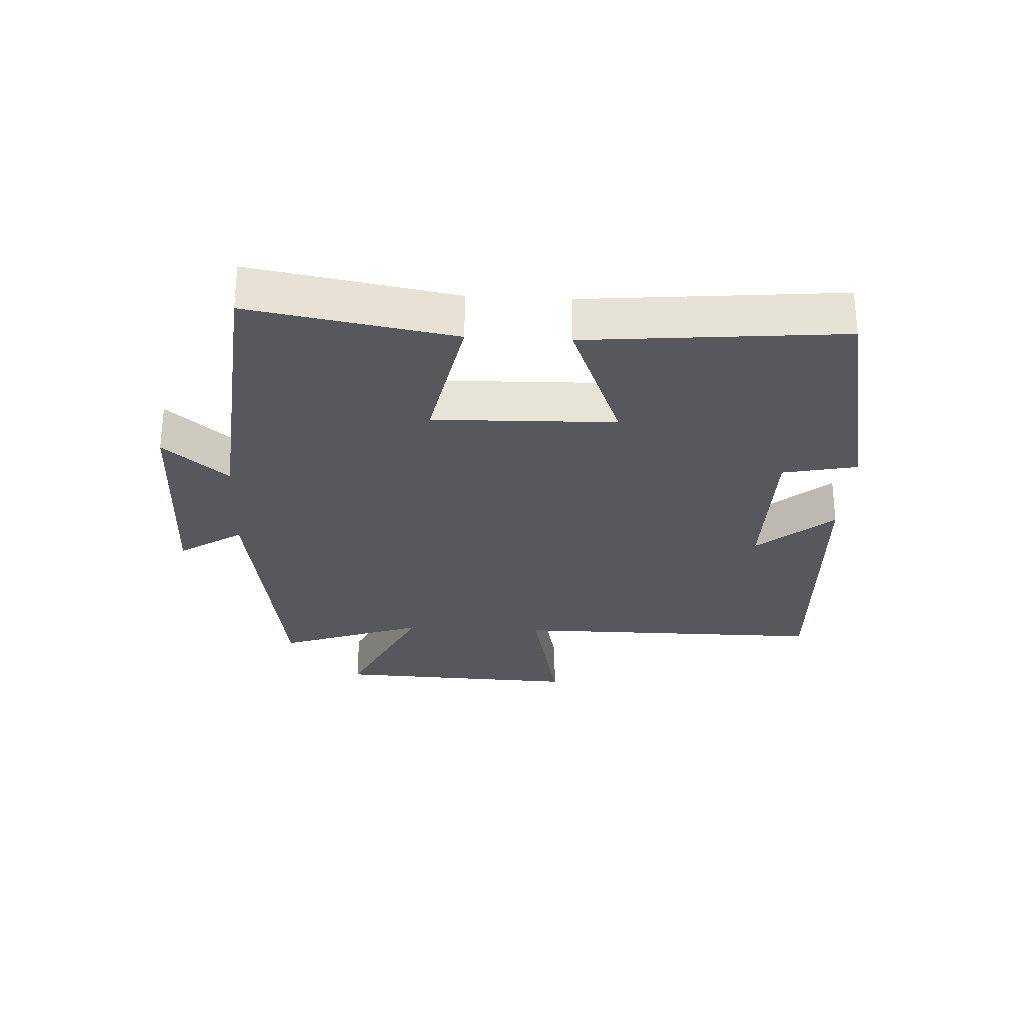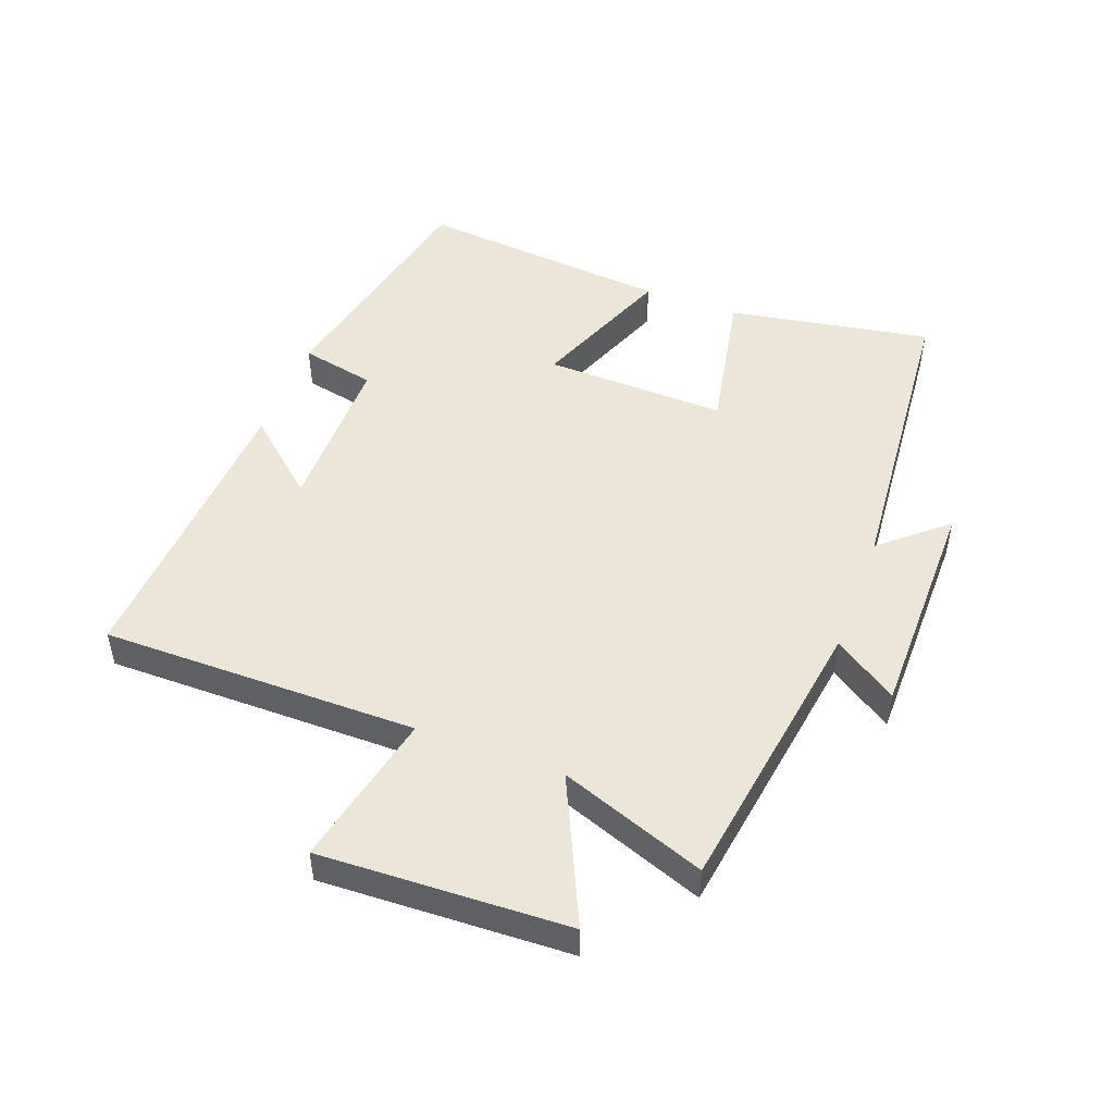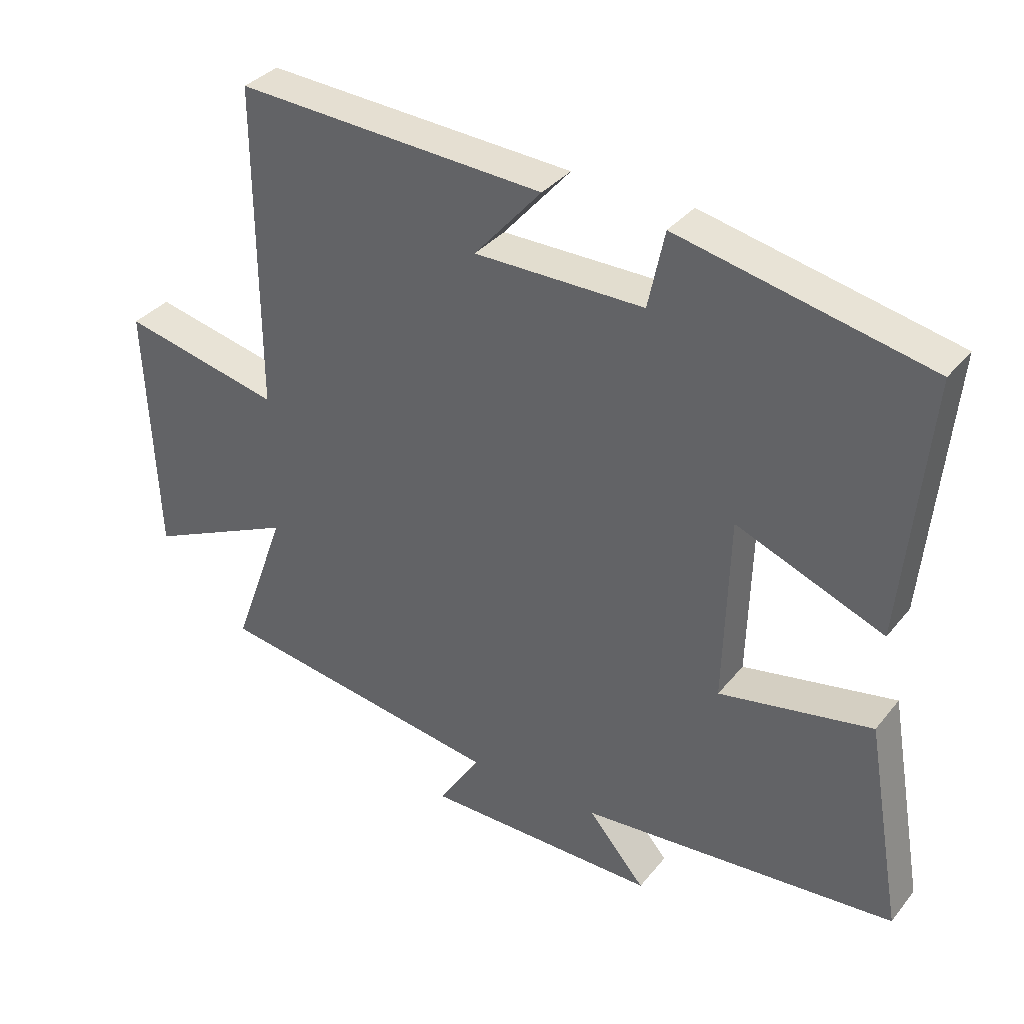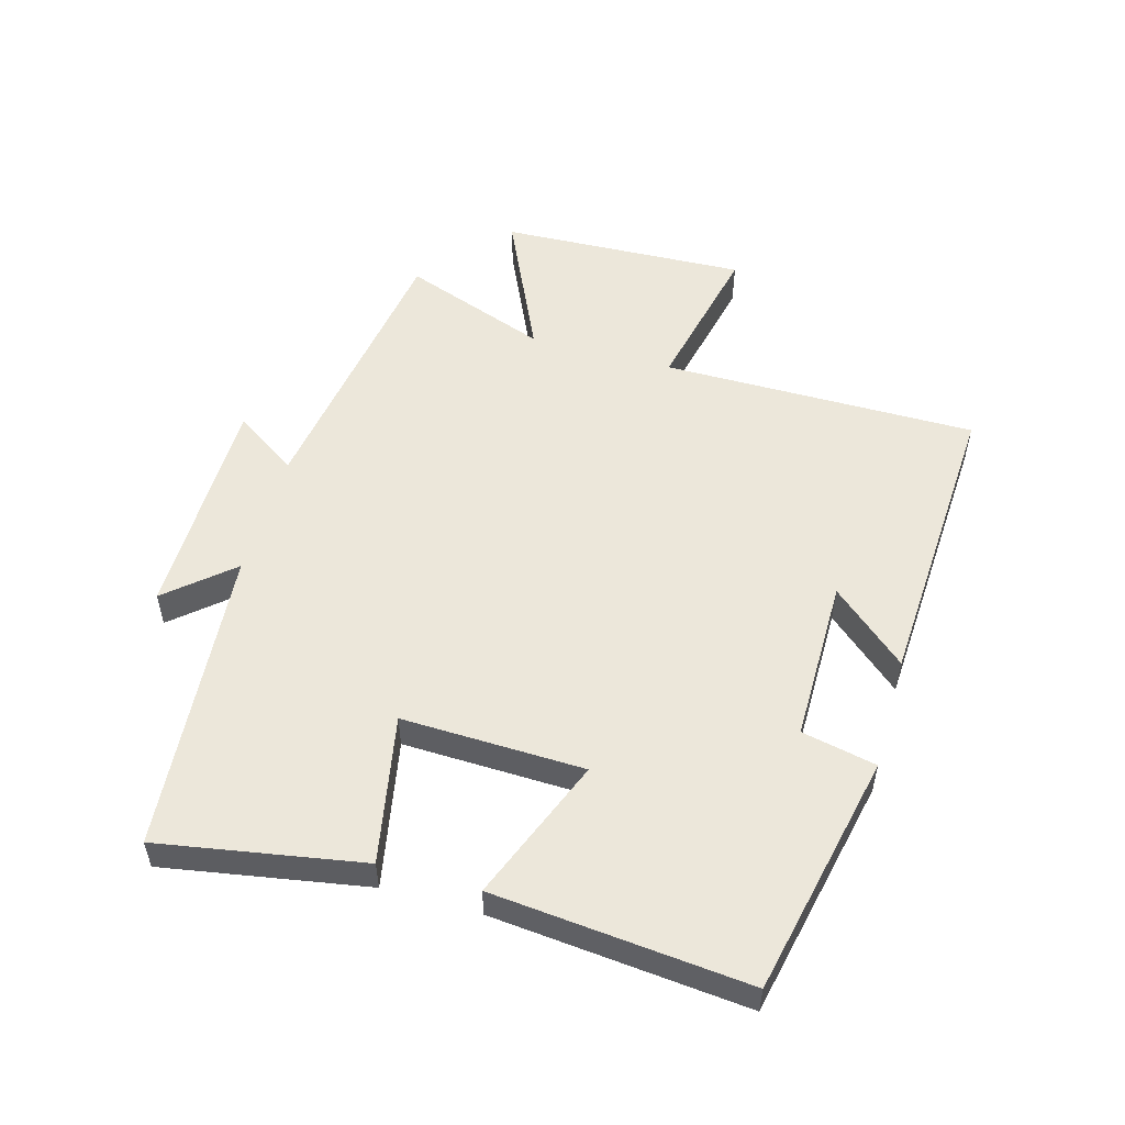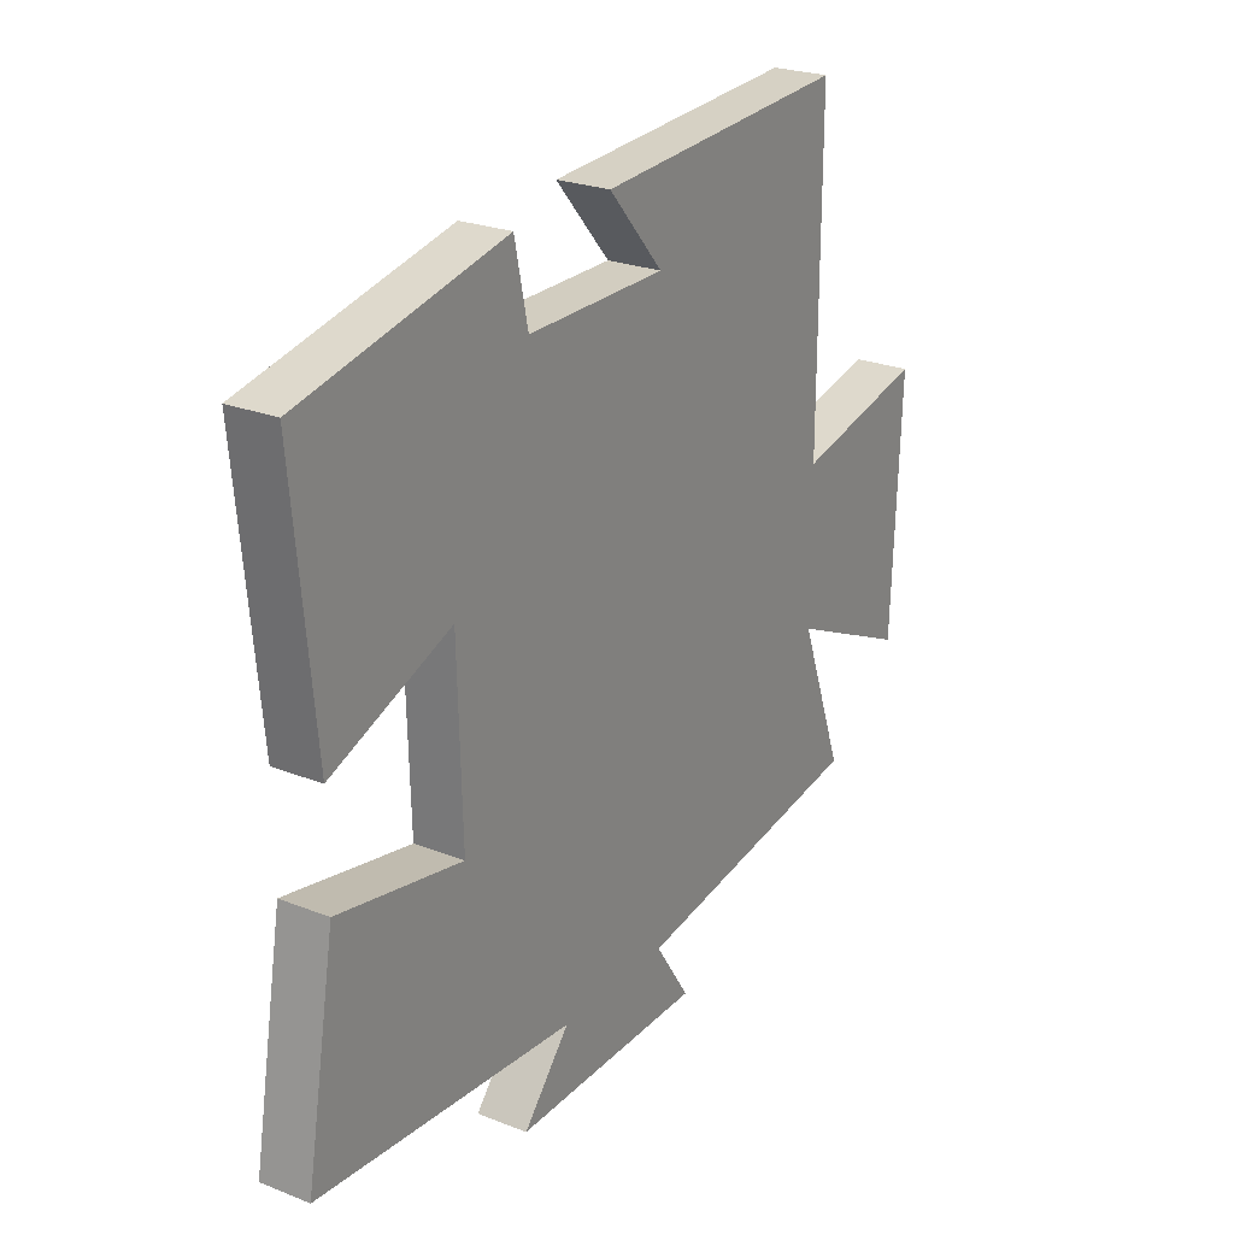
<metadata>
{"format":"obj","ext":"obj","renderer":"f3d","projection":"perspective","resolution":1024,"background":"white","views":[{"elev":-27.8,"azim":-93.1,"up":"+Y"},{"elev":49.1,"azim":110.5,"up":"+Y"},{"elev":35.0,"azim":-146.8,"up":"+Z"},{"elev":53.3,"azim":-74.2,"up":"+Y"},{"elev":24.6,"azim":-57.2,"up":"+Z"}]}
</metadata>
<code>
v 0.584 0.07 -0.432
v 0.136 0.07 -0.5
v 0.202 0.07 -0.6
v -0.158 0.07 -0.602
v -0.07 0.07 -0.5
v -0.556 0.07 -0.459
v -0.5 0.07 -0.138
v -0.266 0.07 -0.183
v -0.274 0.07 0.105
v -0.5 0.07 0.016
v -0.538 0.07 0.418
v -0.155 0.07 0.5
v -0.13 0.07 0.382
v 0.13 0.07 0.382
v 0.027 0.07 0.5
v 0.501 0.07 0.526
v 0.5 0.07 0.028
v 0.745 0.07 0.082
v 0.729 0.07 -0.308
v 0.5 0.07 -0.202
v 0.584 0 -0.432
v 0.136 0 -0.5
v 0.202 0 -0.6
v -0.158 0 -0.602
v -0.07 0 -0.5
v -0.556 0 -0.459
v -0.5 0 -0.138
v -0.266 0 -0.183
v -0.274 0 0.105
v -0.5 0 0.016
v -0.538 0 0.418
v -0.155 0 0.5
v -0.13 0 0.382
v 0.13 0 0.382
v 0.027 0 0.5
v 0.501 0 0.526
v 0.5 0 0.028
v 0.745 0 0.082
v 0.729 0 -0.308
v 0.5 0 -0.202
f 17 18 19 20
f 14 15 16 17
f 13 14 17 20
f 10 11 12 13
f 9 10 13
f 8 9 13 20
f 5 6 7 8
f 5 8 20 1
f 2 3 4 5
f 1 2 5
f 40 39 38 37
f 37 36 35 34
f 40 37 34 33
f 33 32 31 30
f 33 30 29
f 40 33 29 28
f 28 27 26 25
f 21 40 28 25
f 25 24 23 22
f 25 22 21
f 1 21 22 2
f 2 22 23 3
f 3 23 24 4
f 4 24 25 5
f 5 25 26 6
f 6 26 27 7
f 7 27 28 8
f 8 28 29 9
f 9 29 30 10
f 10 30 31 11
f 11 31 32 12
f 12 32 33 13
f 13 33 34 14
f 14 34 35 15
f 15 35 36 16
f 16 36 37 17
f 17 37 38 18
f 18 38 39 19
f 19 39 40 20
f 20 40 21 1

</code>
